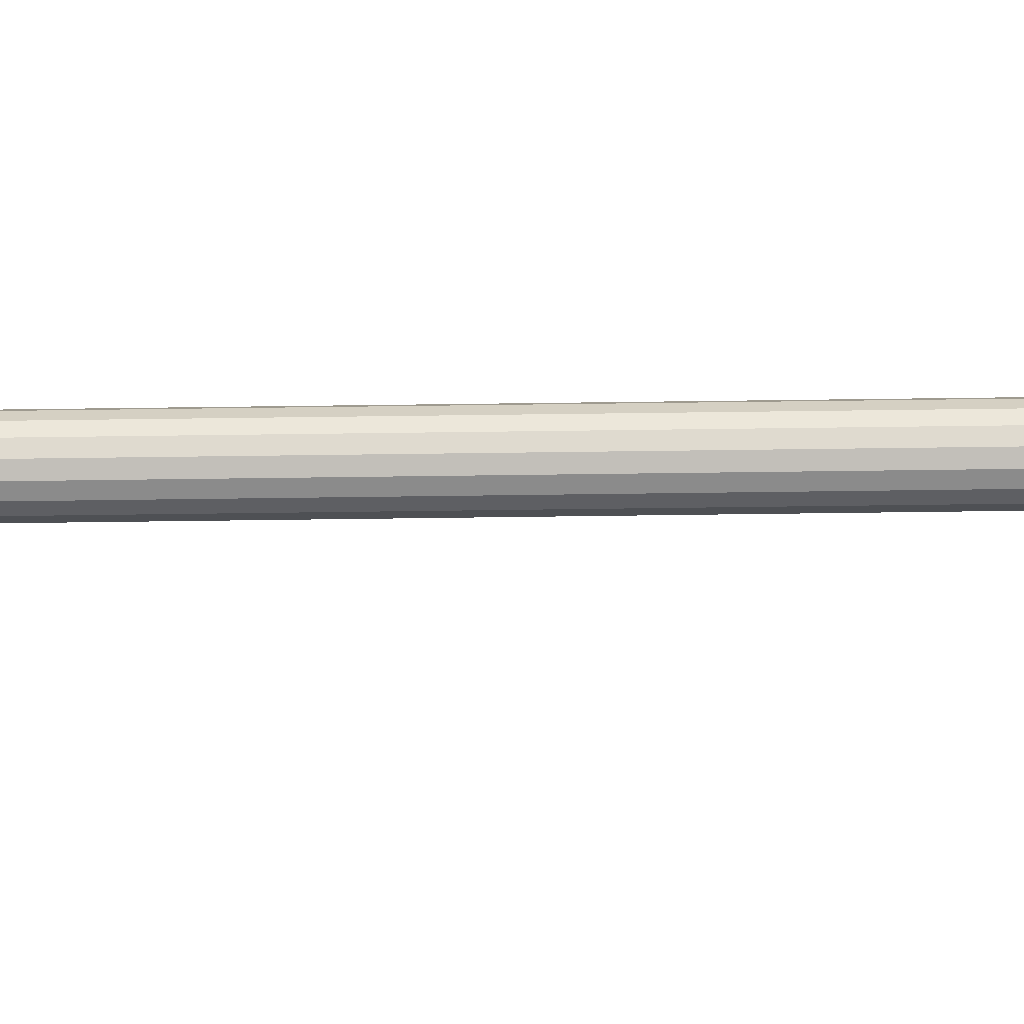
<metadata>
{"format":"obj","ext":"obj","renderer":"f3d","projection":"perspective","resolution":1024,"background":"white","views":[{"elev":15.1,"azim":-92.7,"up":"+Y"}]}
</metadata>
<code>
o Mast_4_5m_Semaphor
v 0 0.04974 5.847
v 0 0.06861 5.799
v 0 0.04841 5.756
v 0 0.04841 1.041
v -0.01008 0.04773 5.847
v -0.0173 0.06517 5.799
v -0.009567 0.0465 5.756
v -0.009567 0.0465 1.041
v -0.01862 0.04203 5.847
v -0.03196 0.05537 5.799
v -0.01768 0.04109 5.756
v -0.01768 0.04109 1.041
v -0.02432 0.03348 5.847
v -0.04176 0.04071 5.799
v -0.0231 0.03297 5.756
v -0.0231 0.03297 1.041
v -0.02633 0.02341 5.847
v -0.0452 0.02341 5.799
v -0.025 0.02341 5.756
v -0.025 0.02341 1.041
v -0.02432 0.01333 5.847
v -0.04176 0.006109 5.799
v -0.0231 0.01384 5.756
v -0.0231 0.01384 1.041
v -0.01862 0.00479 5.847
v -0.03196 -0.008556 5.799
v -0.01768 0.005731 5.756
v -0.01768 0.005731 1.041
v -0.01008 -0.000917 5.847
v -0.0173 -0.01835 5.799
v -0.009567 0.000311 5.756
v -0.009567 0.000311 1.041
v 0 -0.002921 5.847
v 0 -0.0218 5.799
v 0 -0.001592 5.756
v 0 -0.001592 1.041
v 0.01008 -0.000917 5.847
v 0.0173 -0.01835 5.799
v 0.009567 0.000311 5.756
v 0.009567 0.000311 1.041
v 0 0.02341 5.849
v 0.01862 0.004791 5.847
v 0.03196 -0.008556 5.799
v 0.01768 0.005731 5.756
v 0.01768 0.005731 1.041
v 0.02432 0.01333 5.847
v 0.04176 0.006109 5.799
v 0.0231 0.01384 5.756
v 0.0231 0.01384 1.041
v 0.02633 0.02341 5.847
v 0.0452 0.02341 5.799
v 0.025 0.02341 5.756
v 0.025 0.02341 1.041
v 0.02432 0.03348 5.847
v 0.04176 0.04071 5.799
v 0.0231 0.03297 5.756
v 0.0231 0.03297 1.041
v 0.01862 0.04203 5.847
v 0.03196 0.05537 5.799
v 0.01768 0.04109 5.756
v 0.01768 0.04109 1.041
v 0.01008 0.04773 5.847
v 0.0173 0.06517 5.799
v 0.009567 0.0465 5.756
v 0.009567 0.0465 1.041
v 0 -0.1548 -0.03337
v 0 -0.1545 -0.006526
v 0 -0.1255 0.02113
v 0 -0.09606 0.04923
v 0 -0.08557 0.05251
v 0 -0.07306 0.05327
v 0 -0.06873 0.9633
v 0 -0.08054 0.9699
v 0 -0.08751 0.9799
v 0 -0.08751 1.021
v 0 -0.08693 1.027
v 0 -0.08443 1.032
v 0 -0.07793 1.035
v 0 -0.07026 1.038
v 0 -0.03513 1.046
v 0 -0.06714 4.46
v 0 -0.07378 4.462
v 0 -0.07564 4.468
v 0 -0.07564 4.518
v 0 -0.07406 4.523
v 0 -0.06714 4.525
v 0.05922 -0.143 -0.03337
v 0.05912 -0.1427 -0.006526
v 0.04803 -0.116 0.02113
v 0.03676 -0.08875 0.04923
v 0.03275 -0.07906 0.05251
v 0.02796 -0.06749 0.05327
v 0.0263 -0.0635 0.9633
v 0.03082 -0.07441 0.9699
v 0.03349 -0.08085 0.9799
v 0.03349 -0.08085 1.021
v 0.03327 -0.08031 1.027
v 0.03231 -0.078 1.032
v 0.02982 -0.072 1.035
v 0.02689 -0.06491 1.038
v 0.01344 -0.03245 1.046
v 0.02569 -0.06203 4.46
v 0.02823 -0.06816 4.462
v 0.02894 -0.06988 4.468
v 0.02894 -0.06988 4.518
v 0.02834 -0.06842 4.523
v 0.02569 -0.06203 4.525
v 0.1094 -0.1094 -0.03337
v 0.1092 -0.1092 -0.006526
v 0.08875 -0.08875 0.02113
v 0.06792 -0.06792 0.04923
v 0.06051 -0.06051 0.05251
v 0.05166 -0.05166 0.05327
v 0.0486 -0.0486 0.9633
v 0.05695 -0.05695 0.9699
v 0.06188 -0.06188 0.9799
v 0.06188 -0.06188 1.021
v 0.06147 -0.06147 1.027
v 0.0597 -0.0597 1.032
v 0.05511 -0.05511 1.035
v 0.04968 -0.04968 1.038
v 0.02484 -0.02484 1.046
v 0.04747 -0.04747 4.46
v 0.05217 -0.05217 4.462
v 0.05348 -0.05348 4.468
v 0.05348 -0.05348 4.518
v 0.05237 -0.05237 4.523
v 0.04747 -0.04747 4.525
v 0.143 -0.05922 -0.03337
v 0.1427 -0.05912 -0.006526
v 0.116 -0.04803 0.02113
v 0.08875 -0.03676 0.04923
v 0.07906 -0.03275 0.05251
v 0.06749 -0.02796 0.05327
v 0.0635 -0.0263 0.9633
v 0.07441 -0.03082 0.9699
v 0.08085 -0.03349 0.9799
v 0.08085 -0.03349 1.021
v 0.08031 -0.03327 1.027
v 0.078 -0.03231 1.032
v 0.072 -0.02982 1.035
v 0.06491 -0.02689 1.038
v 0.03245 -0.01344 1.046
v 0.06203 -0.02569 4.46
v 0.06816 -0.02823 4.462
v 0.06988 -0.02894 4.468
v 0.06988 -0.02894 4.518
v 0.06842 -0.02834 4.523
v 0.06203 -0.02569 4.525
v 0.1548 0 -0.03337
v 0.1545 0 -0.006526
v 0.1255 0 0.02113
v 0.09606 0 0.04923
v 0.08557 0 0.05251
v 0.07306 0 0.05327
v 0.06873 0 0.9633
v 0.08054 0 0.9699
v 0.08751 0 0.9799
v 0.08751 0 1.021
v 0.08693 0 1.027
v 0.08443 0 1.032
v 0.07793 0 1.035
v 0.07026 0 1.038
v 0.03513 0 1.046
v 0.06714 0 4.46
v 0.07378 0 4.462
v 0.07564 0 4.468
v 0.07564 0 4.518
v 0.07406 0 4.523
v 0.06714 0 4.525
v 0.143 0.05922 -0.03337
v 0.1427 0.05912 -0.006526
v 0.116 0.04803 0.02113
v 0.08875 0.03676 0.04923
v 0.07906 0.03275 0.05251
v 0.06749 0.02796 0.05327
v 0.0635 0.0263 0.9633
v 0.07441 0.03082 0.9699
v 0.08085 0.03349 0.9799
v 0.08085 0.03349 1.021
v 0.08031 0.03327 1.027
v 0.078 0.03231 1.032
v 0.072 0.02982 1.035
v 0.06491 0.02689 1.038
v 0.03245 0.01344 1.046
v 0.06203 0.02569 4.46
v 0.06816 0.02823 4.462
v 0.06988 0.02894 4.468
v 0.06988 0.02894 4.518
v 0.06842 0.02834 4.523
v 0.06203 0.02569 4.525
v 0.1094 0.1094 -0.03337
v 0.1092 0.1092 -0.006526
v 0.08875 0.08875 0.02113
v 0.06792 0.06792 0.04923
v 0.06051 0.06051 0.05251
v 0.05166 0.05166 0.05327
v 0.0486 0.0486 0.9633
v 0.05695 0.05695 0.9699
v 0.06188 0.06188 0.9799
v 0.06188 0.06188 1.021
v 0.06147 0.06147 1.027
v 0.0597 0.0597 1.032
v 0.05511 0.05511 1.035
v 0.04968 0.04968 1.038
v 0.02484 0.02484 1.046
v 0.04747 0.04747 4.46
v 0.05217 0.05217 4.462
v 0.05348 0.05348 4.468
v 0.05348 0.05348 4.518
v 0.05237 0.05237 4.523
v 0.04747 0.04747 4.525
v 0.05922 0.143 -0.03337
v 0.05912 0.1427 -0.006526
v 0.04803 0.116 0.02113
v 0.03676 0.08875 0.04923
v 0.03275 0.07906 0.05251
v 0.02796 0.06749 0.05327
v 0.0263 0.0635 0.9633
v 0.03082 0.07441 0.9699
v 0.03349 0.08085 0.9799
v 0.03349 0.08085 1.021
v 0.03327 0.08031 1.027
v 0.03231 0.078 1.032
v 0.02982 0.072 1.035
v 0.02689 0.06491 1.038
v 0.01344 0.03245 1.046
v 0.02569 0.06203 4.46
v 0.02823 0.06816 4.462
v 0.02894 0.06988 4.468
v 0.02894 0.06988 4.518
v 0.02834 0.06842 4.523
v 0.02569 0.06203 4.525
v 0 0.1548 -0.03337
v 0 0.1545 -0.006526
v 0 0.1255 0.02113
v 0 0.09606 0.04923
v 0 0.08557 0.05251
v 0 0.07306 0.05327
v 0 0.06873 0.9633
v 0 0.08054 0.9699
v 0 0.08751 0.9799
v 0 0.08751 1.021
v 0 0.08693 1.027
v 0 0.08443 1.032
v 0 0.07793 1.035
v 0 0.07026 1.038
v 0 0.03513 1.046
v 0 0.06714 4.46
v 0 0.07378 4.462
v 0 0.07564 4.468
v 0 0.07564 4.518
v 0 0.07406 4.523
v 0 0.06714 4.525
v -0.05922 0.143 -0.03337
v -0.05912 0.1427 -0.006526
v -0.04803 0.116 0.02113
v -0.03676 0.08875 0.04923
v -0.03275 0.07906 0.05251
v -0.02796 0.06749 0.05327
v -0.0263 0.0635 0.9633
v -0.03082 0.07441 0.9699
v -0.03349 0.08085 0.9799
v -0.03349 0.08085 1.021
v -0.03327 0.08031 1.027
v -0.03231 0.078 1.032
v -0.02982 0.072 1.035
v -0.02689 0.06491 1.038
v -0.01344 0.03245 1.046
v -0.02569 0.06203 4.46
v -0.02823 0.06816 4.462
v -0.02894 0.06988 4.468
v -0.02894 0.06988 4.518
v -0.02834 0.06842 4.523
v -0.02569 0.06203 4.525
v -0.1094 0.1094 -0.03337
v -0.1092 0.1092 -0.006526
v -0.08875 0.08875 0.02113
v -0.06792 0.06792 0.04923
v -0.06051 0.06051 0.05251
v -0.05166 0.05166 0.05327
v -0.0486 0.0486 0.9633
v -0.05695 0.05695 0.9699
v -0.06188 0.06188 0.9799
v -0.06188 0.06188 1.021
v -0.06147 0.06147 1.027
v -0.0597 0.0597 1.032
v -0.05511 0.05511 1.035
v -0.04968 0.04968 1.038
v -0.02484 0.02484 1.046
v 0 0 1.047
v -0.04747 0.04747 4.46
v -0.05217 0.05217 4.462
v -0.05348 0.05348 4.468
v -0.05348 0.05348 4.518
v -0.05237 0.05237 4.523
v -0.04747 0.04747 4.525
v -0.143 0.05922 -0.03337
v -0.1427 0.05912 -0.006526
v -0.116 0.04803 0.02113
v -0.08875 0.03676 0.04923
v -0.07906 0.03275 0.05251
v -0.0675 0.02796 0.05327
v -0.0635 0.0263 0.9633
v -0.07441 0.03082 0.9699
v -0.08085 0.03349 0.9799
v -0.08085 0.03349 1.021
v -0.08031 0.03327 1.027
v -0.078 0.03231 1.032
v -0.072 0.02982 1.035
v -0.06491 0.02689 1.038
v -0.03245 0.01344 1.046
v -0.06203 0.02569 4.46
v -0.06816 0.02823 4.462
v -0.06988 0.02894 4.468
v -0.06988 0.02894 4.518
v -0.06842 0.02834 4.523
v -0.06203 0.02569 4.525
v -0.1548 0 -0.03337
v -0.1545 0 -0.006526
v -0.1255 0 0.02113
v -0.09606 0 0.04923
v -0.08557 0 0.05251
v -0.07306 0 0.05327
v -0.06873 0 0.9633
v -0.08054 0 0.9699
v -0.08751 0 0.9799
v -0.08751 0 1.021
v -0.08693 0 1.027
v -0.08443 0 1.032
v -0.07793 0 1.035
v -0.07026 0 1.038
v -0.03513 0 1.046
v -0.06714 0 4.46
v -0.07378 0 4.462
v -0.07564 0 4.468
v -0.07564 0 4.518
v -0.07406 0 4.523
v -0.06714 0 4.525
v -0.143 -0.05922 -0.03337
v -0.1427 -0.05912 -0.006526
v -0.116 -0.04803 0.02113
v -0.08875 -0.03676 0.04923
v -0.07906 -0.03275 0.05251
v -0.06749 -0.02796 0.05327
v -0.0635 -0.0263 0.9633
v -0.07441 -0.03082 0.9699
v -0.08085 -0.03349 0.9799
v -0.08085 -0.03349 1.021
v -0.08031 -0.03327 1.027
v -0.078 -0.03231 1.032
v -0.072 -0.02982 1.035
v -0.06491 -0.02689 1.038
v -0.03245 -0.01344 1.046
v -0.06203 -0.02569 4.46
v -0.06816 -0.02823 4.462
v -0.06988 -0.02894 4.468
v -0.06988 -0.02894 4.518
v -0.06842 -0.02834 4.523
v -0.06203 -0.02569 4.525
v -0.1094 -0.1094 -0.03337
v -0.1092 -0.1092 -0.006526
v -0.08875 -0.08875 0.02113
v -0.06792 -0.06792 0.04923
v -0.06051 -0.06051 0.05251
v -0.05166 -0.05166 0.05327
v -0.0486 -0.0486 0.9633
v -0.05695 -0.05695 0.9699
v -0.06188 -0.06188 0.9799
v -0.06188 -0.06188 1.021
v -0.06147 -0.06147 1.027
v -0.0597 -0.0597 1.032
v -0.05511 -0.05511 1.035
v -0.04968 -0.04968 1.038
v -0.02484 -0.02484 1.046
v 0 0 4.46
v -0.04747 -0.04747 4.46
v -0.05217 -0.05217 4.462
v -0.05348 -0.05348 4.468
v -0.05348 -0.05348 4.518
v -0.05237 -0.05237 4.523
v -0.04747 -0.04747 4.525
v 0 0 4.525
v -0.05922 -0.143 -0.03337
v -0.05912 -0.1427 -0.006526
v -0.04803 -0.116 0.02113
v -0.03676 -0.08875 0.04923
v -0.03275 -0.07906 0.05251
v -0.02796 -0.06749 0.05327
v -0.0263 -0.0635 0.9633
v -0.03082 -0.07441 0.9699
v -0.03349 -0.08085 0.9799
v -0.03349 -0.08085 1.021
v -0.03327 -0.08031 1.027
v -0.03231 -0.078 1.032
v -0.02982 -0.072 1.035
v -0.02689 -0.06491 1.038
v -0.01344 -0.03245 1.046
v -0.02569 -0.06203 4.46
v -0.02823 -0.06816 4.462
v -0.02894 -0.06988 4.468
v -0.02894 -0.06988 4.518
v -0.02834 -0.06842 4.523
v -0.02569 -0.06203 4.525
f 2 5 1
f 6 9 5
f 10 13 9
f 14 17 13
f 18 21 17
f 22 25 21
f 26 29 25
f 30 33 29
f 34 37 33
f 38 42 37
f 43 46 42
f 47 50 46
f 51 54 50
f 55 58 54
f 59 62 58
f 63 1 62
f 3 6 2
f 6 11 10
f 11 14 10
f 15 18 14
f 19 22 18
f 23 26 22
f 27 30 26
f 30 35 34
f 35 38 34
f 39 43 38
f 44 47 43
f 48 51 47
f 52 55 51
f 56 59 55
f 60 63 59
f 64 2 63
f 4 7 3
f 8 11 7
f 12 15 11
f 16 19 15
f 20 23 19
f 24 27 23
f 28 31 27
f 32 35 31
f 36 39 35
f 40 44 39
f 45 48 44
f 49 52 48
f 53 56 52
f 57 60 56
f 61 64 60
f 65 3 64
f 41 1 5
f 41 5 9
f 41 9 13
f 41 13 17
f 41 17 21
f 41 21 25
f 41 25 29
f 41 29 33
f 41 33 37
f 41 37 42
f 41 42 46
f 41 46 50
f 41 50 54
f 41 54 58
f 41 58 62
f 41 62 1
f 2 6 5
f 6 10 9
f 10 14 13
f 14 18 17
f 18 22 21
f 22 26 25
f 26 30 29
f 30 34 33
f 34 38 37
f 38 43 42
f 43 47 46
f 47 51 50
f 51 55 54
f 55 59 58
f 59 63 62
f 63 2 1
f 3 7 6
f 6 7 11
f 11 15 14
f 15 19 18
f 19 23 22
f 23 27 26
f 27 31 30
f 30 31 35
f 35 39 38
f 39 44 43
f 44 48 47
f 48 52 51
f 52 56 55
f 56 60 59
f 60 64 63
f 64 3 2
f 4 8 7
f 8 12 11
f 12 16 15
f 16 20 19
f 20 24 23
f 24 28 27
f 28 32 31
f 32 36 35
f 36 40 39
f 40 45 44
f 45 49 48
f 49 53 52
f 53 57 56
f 57 61 60
f 61 65 64
f 65 4 3
f 87 67 66
f 108 88 87
f 129 109 108
f 150 130 129
f 171 151 150
f 192 172 171
f 213 193 192
f 234 214 213
f 255 235 234
f 276 256 255
f 298 277 276
f 319 299 298
f 340 320 319
f 361 341 340
f 384 362 361
f 67 384 66
f 88 68 67
f 109 89 88
f 130 110 109
f 151 131 130
f 172 152 151
f 193 173 172
f 214 194 193
f 235 215 214
f 256 236 235
f 277 257 256
f 299 278 277
f 320 300 299
f 341 321 320
f 363 341 362
f 385 363 362
f 67 386 385
f 89 69 68
f 110 90 89
f 131 111 110
f 152 132 131
f 173 153 152
f 194 174 173
f 215 195 194
f 236 216 215
f 258 236 257
f 278 258 257
f 301 278 300
f 321 301 300
f 342 322 321
f 363 343 342
f 386 364 363
f 68 387 386
f 90 70 69
f 111 91 90
f 133 111 132
f 153 133 132
f 175 153 174
f 195 175 174
f 216 196 195
f 237 217 216
f 259 237 258
f 279 259 258
f 302 279 301
f 322 302 301
f 343 323 322
f 364 344 343
f 387 365 364
f 70 387 69
f 91 71 70
f 113 91 112
f 133 113 112
f 154 134 133
f 175 155 154
f 197 175 196
f 217 197 196
f 239 217 238
f 259 239 238
f 281 259 280
f 303 280 302
f 323 303 302
f 345 323 344
f 365 345 344
f 389 365 388
f 70 389 388
f 93 71 92
f 113 93 92
f 134 114 113
f 155 135 134
f 176 156 155
f 197 177 176
f 218 198 197
f 239 219 218
f 260 240 239
f 281 261 260
f 303 282 281
f 324 304 303
f 345 325 324
f 366 346 345
f 389 367 366
f 71 390 389
f 93 73 72
f 114 94 93
f 135 115 114
f 157 135 156
f 177 157 156
f 198 178 177
f 219 199 198
f 240 220 219
f 262 240 261
f 282 262 261
f 304 283 282
f 325 305 304
f 346 326 325
f 367 347 346
f 390 368 367
f 73 390 72
f 94 74 73
f 115 95 94
f 137 115 136
f 157 137 136
f 178 158 157
f 200 178 199
f 221 199 220
f 242 220 241
f 262 242 241
f 284 262 283
f 305 284 283
f 327 305 326
f 347 327 326
f 368 348 347
f 392 368 391
f 73 392 391
f 95 75 74
f 116 96 95
f 137 117 116
f 158 138 137
f 179 159 158
f 200 180 179
f 221 201 200
f 242 222 221
f 263 243 242
f 284 264 263
f 306 285 284
f 327 307 306
f 348 328 327
f 369 349 348
f 392 370 369
f 74 393 392
f 97 75 96
f 118 96 117
f 138 118 117
f 159 139 138
f 181 159 180
f 202 180 201
f 222 202 201
f 243 223 222
f 264 244 243
f 285 265 264
f 307 286 285
f 329 307 328
f 349 329 328
f 371 349 370
f 393 371 370
f 75 394 393
f 97 77 76
f 118 98 97
f 139 119 118
f 160 140 139
f 181 161 160
f 202 182 181
f 223 203 202
f 244 224 223
f 265 245 244
f 286 266 265
f 309 286 308
f 329 309 308
f 351 329 350
f 371 351 350
f 394 372 371
f 76 395 394
f 98 78 77
f 119 99 98
f 140 120 119
f 161 141 140
f 182 162 161
f 203 183 182
f 224 204 203
f 245 225 224
f 266 246 245
f 287 267 266
f 309 288 287
f 330 310 309
f 351 331 330
f 372 352 351
f 395 373 372
f 77 396 395
f 99 79 78
f 120 100 99
f 141 121 120
f 163 141 162
f 183 163 162
f 204 184 183
f 226 204 225
f 246 226 225
f 267 247 246
f 288 268 267
f 311 288 310
f 331 311 310
f 353 331 352
f 373 353 352
f 396 374 373
f 78 397 396
f 100 80 79
f 121 101 100
f 142 122 121
f 164 142 163
f 184 164 163
f 205 185 184
f 226 206 205
f 247 227 226
f 268 248 247
f 289 269 268
f 311 290 289
f 332 312 311
f 353 333 332
f 374 354 353
f 398 374 397
f 79 398 397
f 291 80 101
f 291 101 122
f 291 122 143
f 291 143 164
f 291 164 185
f 291 185 206
f 291 206 227
f 291 227 248
f 291 248 269
f 291 269 290
f 291 290 312
f 291 312 333
f 291 333 354
f 291 354 375
f 291 375 398
f 291 398 80
f 102 82 81
f 124 102 123
f 144 124 123
f 165 145 144
f 186 166 165
f 208 186 207
f 228 208 207
f 249 229 228
f 271 249 270
f 292 271 270
f 314 292 313
f 335 313 334
f 355 335 334
f 377 356 355
f 399 378 377
f 82 399 81
f 103 83 82
f 124 104 103
f 145 125 124
f 166 146 145
f 188 166 187
f 208 188 187
f 230 208 229
f 250 230 229
f 271 251 250
f 293 272 271
f 314 294 293
f 335 315 314
f 357 335 356
f 378 357 356
f 400 379 378
f 82 401 400
f 104 84 83
f 125 105 104
f 146 126 125
f 167 147 146
f 188 168 167
f 209 189 188
f 230 210 209
f 251 231 230
f 272 252 251
f 294 273 272
f 315 295 294
f 336 316 315
f 357 337 336
f 379 358 357
f 401 380 379
f 83 402 401
f 105 85 84
f 126 106 105
f 148 126 147
f 168 148 147
f 189 169 168
f 210 190 189
f 231 211 210
f 252 232 231
f 273 253 252
f 295 274 273
f 316 296 295
f 338 316 337
f 358 338 337
f 380 359 358
f 402 381 380
f 84 403 402
f 107 85 106
f 127 107 106
f 148 128 127
f 169 149 148
f 190 170 169
f 211 191 190
f 232 212 211
f 253 233 232
f 274 254 253
f 296 275 274
f 317 297 296
f 339 317 338
f 359 339 338
f 382 359 381
f 403 382 381
f 85 404 403
f 383 86 107
f 383 107 128
f 383 128 149
f 383 149 170
f 383 170 191
f 383 191 212
f 383 212 233
f 383 233 254
f 383 254 275
f 383 275 297
f 383 297 318
f 383 318 339
f 383 339 360
f 383 360 382
f 383 382 404
f 383 404 86
f 88 67 87
f 109 88 108
f 130 109 129
f 151 130 150
f 172 151 171
f 193 172 192
f 214 193 213
f 235 214 234
f 256 235 255
f 277 256 276
f 299 277 298
f 320 299 319
f 341 320 340
f 362 341 361
f 385 362 384
f 385 384 67
f 89 68 88
f 110 89 109
f 131 110 130
f 152 131 151
f 173 152 172
f 194 173 193
f 215 194 214
f 236 215 235
f 257 236 256
f 278 257 277
f 300 278 299
f 321 300 320
f 342 321 341
f 342 341 363
f 386 363 385
f 68 386 67
f 90 69 89
f 111 90 110
f 132 111 131
f 153 132 152
f 174 153 173
f 195 174 194
f 216 195 215
f 237 216 236
f 237 236 258
f 279 258 278
f 279 278 301
f 322 301 321
f 343 322 342
f 364 343 363
f 387 364 386
f 69 387 68
f 91 70 90
f 112 91 111
f 112 111 133
f 154 133 153
f 154 153 175
f 196 175 195
f 217 196 216
f 238 217 237
f 238 237 259
f 280 259 279
f 280 279 302
f 323 302 322
f 344 323 343
f 365 344 364
f 388 365 387
f 388 387 70
f 92 71 91
f 92 91 113
f 134 113 133
f 155 134 154
f 176 155 175
f 176 175 197
f 218 197 217
f 218 217 239
f 260 239 259
f 260 259 281
f 281 280 303
f 324 303 323
f 324 323 345
f 366 345 365
f 366 365 389
f 71 389 70
f 72 71 93
f 114 93 113
f 135 114 134
f 156 135 155
f 177 156 176
f 198 177 197
f 219 198 218
f 240 219 239
f 261 240 260
f 282 261 281
f 304 282 303
f 325 304 324
f 346 325 345
f 367 346 366
f 390 367 389
f 72 390 71
f 94 73 93
f 115 94 114
f 136 115 135
f 136 135 157
f 178 157 177
f 199 178 198
f 220 199 219
f 241 220 240
f 241 240 262
f 283 262 282
f 305 283 304
f 326 305 325
f 347 326 346
f 368 347 367
f 391 368 390
f 391 390 73
f 95 74 94
f 116 95 115
f 116 115 137
f 158 137 157
f 179 158 178
f 179 178 200
f 200 199 221
f 221 220 242
f 263 242 262
f 263 262 284
f 306 284 305
f 306 305 327
f 348 327 347
f 369 348 368
f 369 368 392
f 74 392 73
f 96 75 95
f 117 96 116
f 138 117 137
f 159 138 158
f 180 159 179
f 201 180 200
f 222 201 221
f 243 222 242
f 264 243 263
f 285 264 284
f 307 285 306
f 328 307 327
f 349 328 348
f 370 349 369
f 393 370 392
f 75 393 74
f 76 75 97
f 97 96 118
f 139 118 138
f 160 139 159
f 160 159 181
f 181 180 202
f 223 202 222
f 244 223 243
f 265 244 264
f 286 265 285
f 308 286 307
f 308 307 329
f 350 329 349
f 350 349 371
f 394 371 393
f 76 394 75
f 98 77 97
f 119 98 118
f 140 119 139
f 161 140 160
f 182 161 181
f 203 182 202
f 224 203 223
f 245 224 244
f 266 245 265
f 287 266 286
f 287 286 309
f 330 309 329
f 330 329 351
f 372 351 371
f 395 372 394
f 77 395 76
f 99 78 98
f 120 99 119
f 141 120 140
f 162 141 161
f 183 162 182
f 204 183 203
f 225 204 224
f 246 225 245
f 267 246 266
f 288 267 287
f 310 288 309
f 331 310 330
f 352 331 351
f 373 352 372
f 396 373 395
f 78 396 77
f 100 79 99
f 121 100 120
f 142 121 141
f 142 141 163
f 184 163 183
f 205 184 204
f 205 204 226
f 247 226 246
f 268 247 267
f 289 268 288
f 289 288 311
f 332 311 331
f 332 331 353
f 374 353 373
f 397 374 396
f 79 397 78
f 101 80 100
f 122 101 121
f 143 122 142
f 143 142 164
f 185 164 184
f 206 185 205
f 227 206 226
f 248 227 247
f 269 248 268
f 290 269 289
f 312 290 311
f 333 312 332
f 354 333 353
f 375 354 374
f 375 374 398
f 80 398 79
f 81 376 102
f 102 376 123
f 123 376 144
f 144 376 165
f 165 376 186
f 186 376 207
f 207 376 228
f 228 376 249
f 249 376 270
f 270 376 292
f 292 376 313
f 313 376 334
f 334 376 355
f 355 376 377
f 377 376 399
f 399 376 81
f 103 82 102
f 103 102 124
f 145 124 144
f 166 145 165
f 187 166 186
f 187 186 208
f 229 208 228
f 250 229 249
f 250 249 271
f 293 271 292
f 293 292 314
f 314 313 335
f 356 335 355
f 378 356 377
f 400 378 399
f 400 399 82
f 104 83 103
f 125 104 124
f 146 125 145
f 167 146 166
f 167 166 188
f 209 188 208
f 209 208 230
f 251 230 250
f 272 251 271
f 294 272 293
f 315 294 314
f 336 315 335
f 336 335 357
f 379 357 378
f 401 379 400
f 83 401 82
f 105 84 104
f 126 105 125
f 147 126 146
f 168 147 167
f 189 168 188
f 210 189 209
f 231 210 230
f 252 231 251
f 273 252 272
f 295 273 294
f 316 295 315
f 337 316 336
f 358 337 357
f 380 358 379
f 402 380 401
f 84 402 83
f 106 85 105
f 127 106 126
f 127 126 148
f 169 148 168
f 190 169 189
f 211 190 210
f 232 211 231
f 253 232 252
f 274 253 273
f 296 274 295
f 317 296 316
f 317 316 338
f 359 338 358
f 381 359 380
f 403 381 402
f 85 403 84
f 86 85 107
f 128 107 127
f 149 128 148
f 170 149 169
f 191 170 190
f 212 191 211
f 233 212 232
f 254 233 253
f 275 254 274
f 297 275 296
f 318 297 317
f 318 317 339
f 360 339 359
f 360 359 382
f 404 382 403
f 86 404 85

</code>
